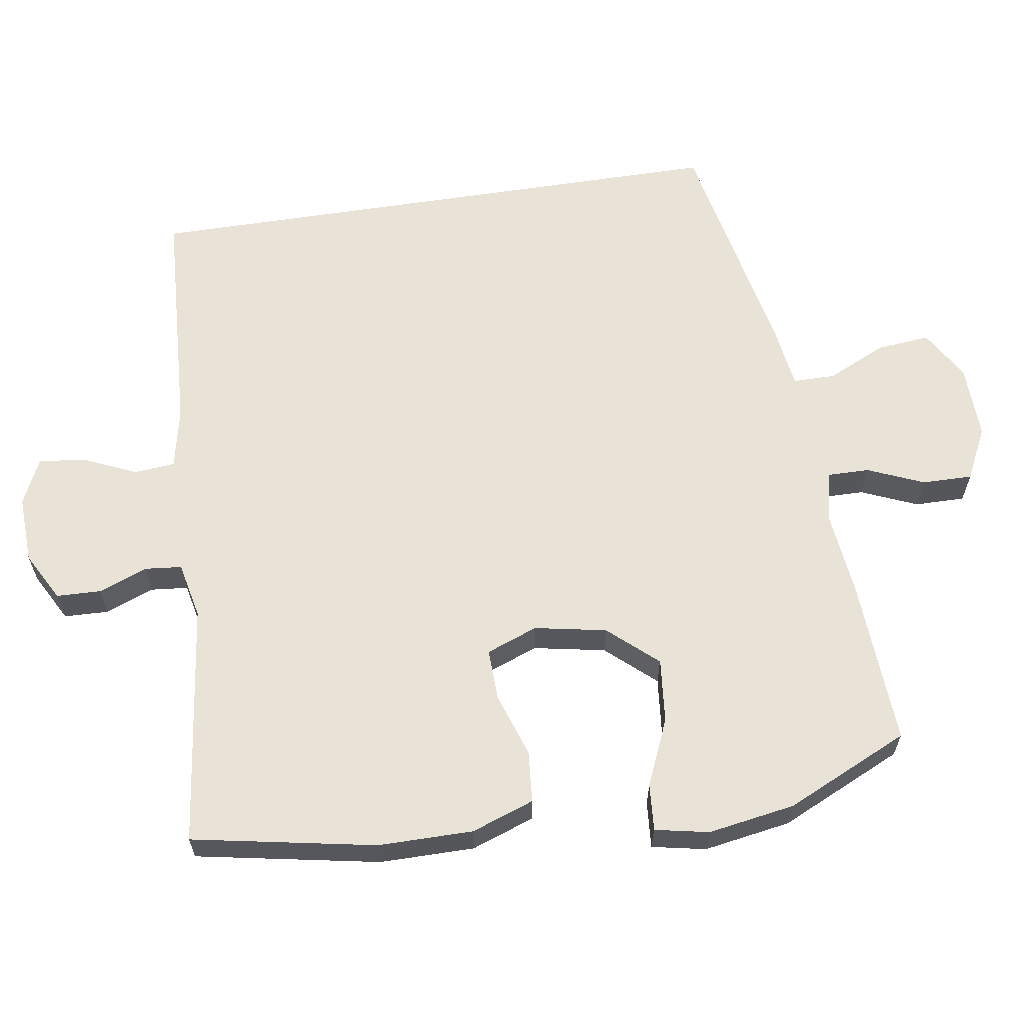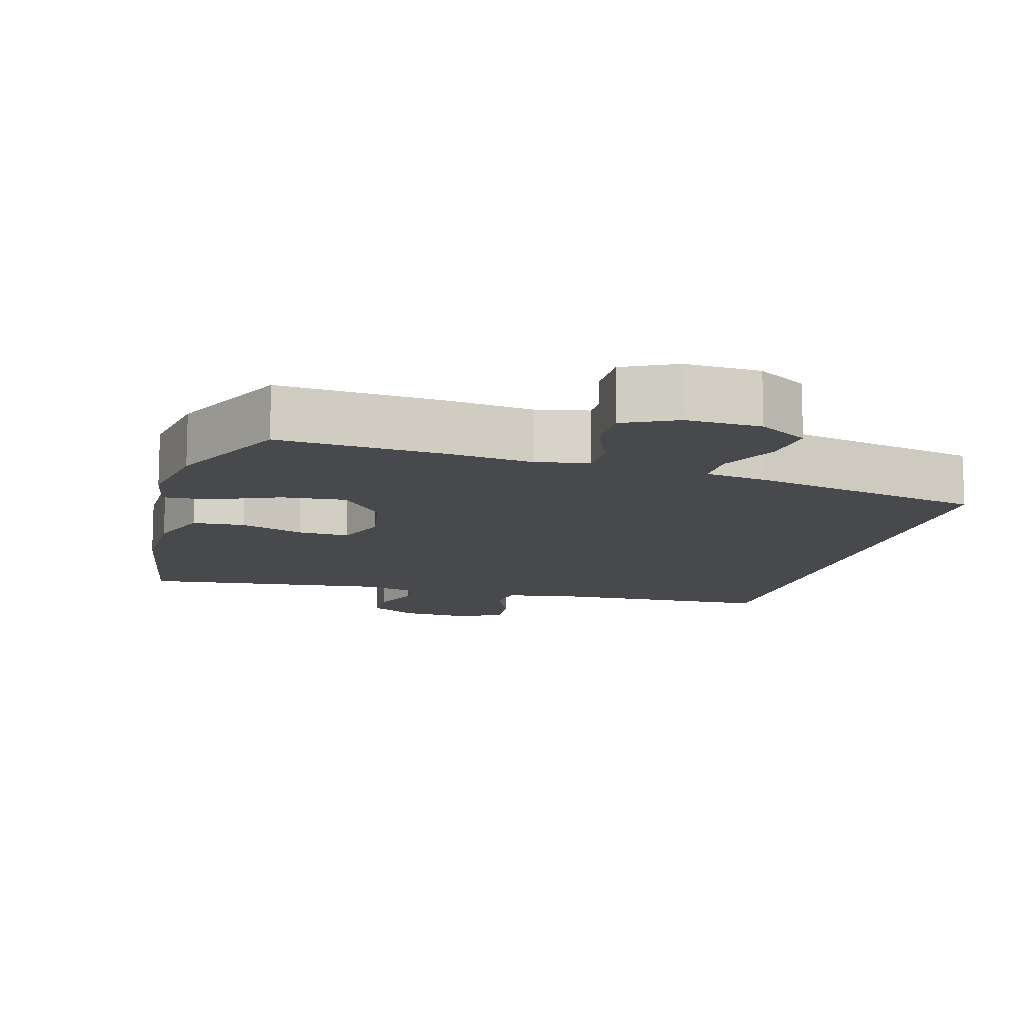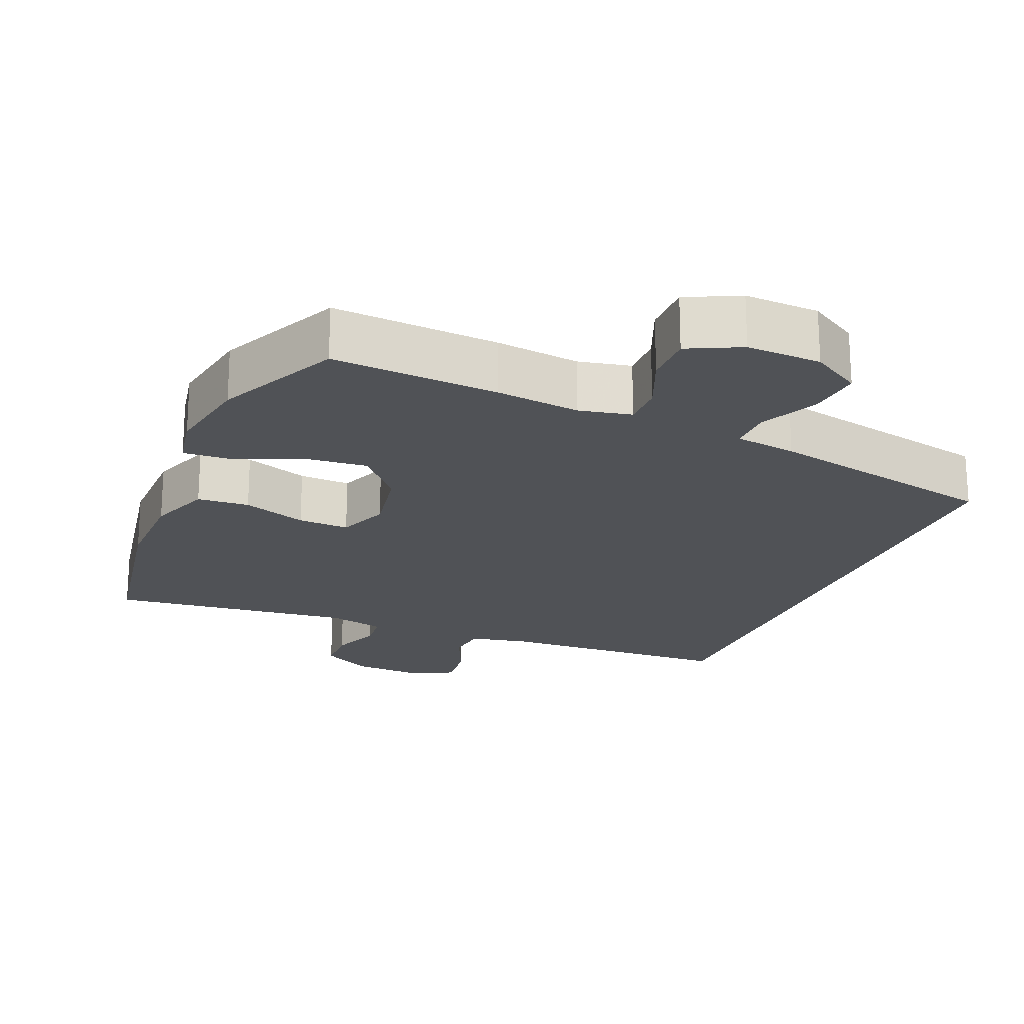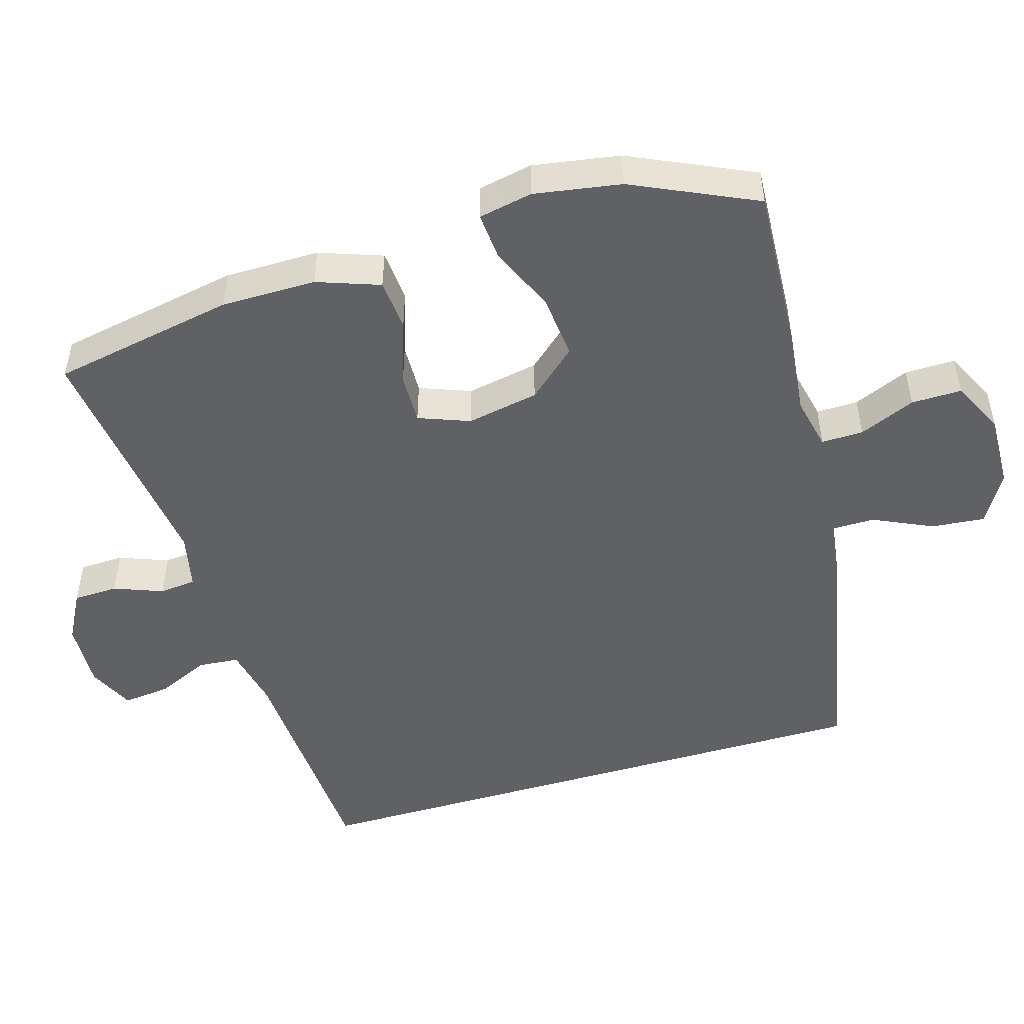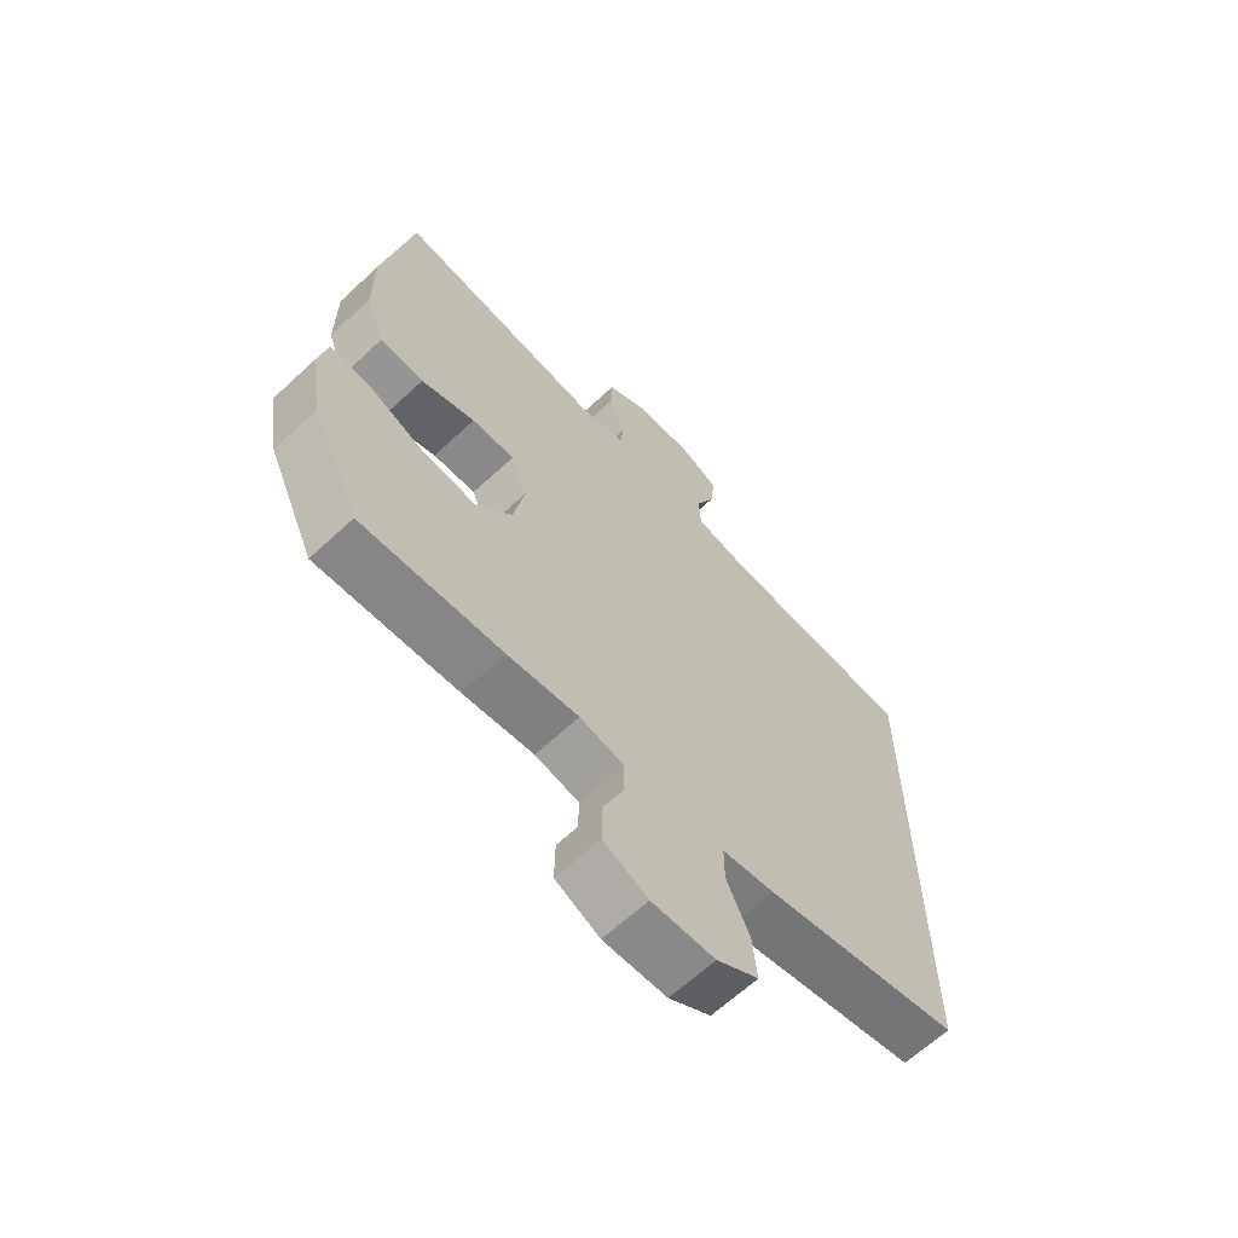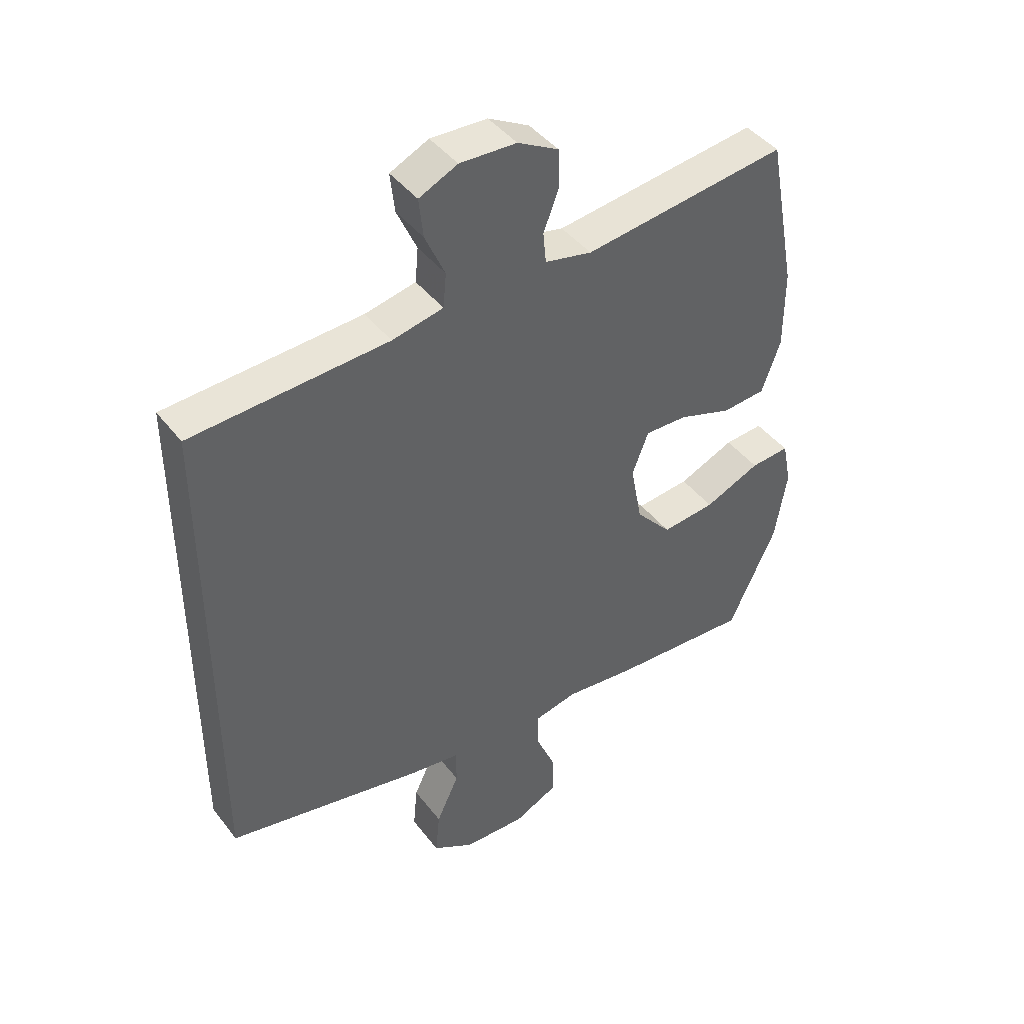
<metadata>
{"format":"obj","ext":"obj","renderer":"f3d","projection":"perspective","resolution":1024,"background":"white","views":[{"elev":62.5,"azim":81.2,"up":"+Y"},{"elev":-12.2,"azim":164.0,"up":"+Y"},{"elev":-21.0,"azim":157.0,"up":"+Y"},{"elev":-49.4,"azim":106.6,"up":"+Y"},{"elev":-64.3,"azim":133.3,"up":"+Z"},{"elev":43.5,"azim":-34.8,"up":"+Z"}]}
</metadata>
<code>
v -0.5 0.07 0.434
v -0.174 0.07 0.452
v -0.089 0.07 0.47
v -0.084 0.07 0.527
v -0.117 0.07 0.601
v -0.124 0.07 0.666
v -0.06 0.07 0.696
v 0.034 0.07 0.692
v 0.102 0.07 0.655
v 0.104 0.07 0.593
v 0.078 0.07 0.525
v 0.083 0.07 0.474
v 0.161 0.07 0.457
v 0.5 0.07 0.5
v 0.548 0.07 0.245
v 0.548 0.07 0.113
v 0.517 0.07 0.026
v 0.445 0.07 0.02
v 0.356 0.07 0.05
v 0.285 0.07 0.052
v 0.258 0.07 -0.019
v 0.277 0.07 -0.119
v 0.337 0.07 -0.187
v 0.426 0.07 -0.178
v 0.519 0.07 -0.138
v 0.584 0.07 -0.133
v 0.599 0.07 -0.208
v 0.579 0.07 -0.329
v 0.5 0.07 -0.5
v 0.268 0.07 -0.487
v 0.151 0.07 -0.474
v 0.078 0.07 -0.49
v 0.079 0.07 -0.548
v 0.112 0.07 -0.626
v 0.113 0.07 -0.696
v 0.04 0.07 -0.732
v -0.064 0.07 -0.729
v -0.133 0.07 -0.688
v -0.126 0.07 -0.614
v -0.088 0.07 -0.532
v -0.088 0.07 -0.473
v -0.174 0.07 -0.461
v -0.5 0.07 -0.395
v -0.5 0 0.434
v -0.174 0 0.452
v -0.089 0 0.47
v -0.084 0 0.527
v -0.117 0 0.601
v -0.124 0 0.666
v -0.06 0 0.696
v 0.034 0 0.692
v 0.102 0 0.655
v 0.104 0 0.593
v 0.078 0 0.525
v 0.083 0 0.474
v 0.161 0 0.457
v 0.5 0 0.5
v 0.548 0 0.245
v 0.548 0 0.113
v 0.517 0 0.026
v 0.445 0 0.02
v 0.356 0 0.05
v 0.285 0 0.052
v 0.258 0 -0.019
v 0.277 0 -0.119
v 0.337 0 -0.187
v 0.426 0 -0.178
v 0.519 0 -0.138
v 0.584 0 -0.133
v 0.599 0 -0.208
v 0.579 0 -0.329
v 0.5 0 -0.5
v 0.268 0 -0.487
v 0.151 0 -0.474
v 0.078 0 -0.49
v 0.079 0 -0.548
v 0.112 0 -0.626
v 0.113 0 -0.696
v 0.04 0 -0.732
v -0.064 0 -0.729
v -0.133 0 -0.688
v -0.126 0 -0.614
v -0.088 0 -0.532
v -0.088 0 -0.473
v -0.174 0 -0.461
v -0.5 0 -0.395
f 41 42 43 1
f 37 38 39 40
f 37 40 41
f 36 37 41
f 33 34 35 36
f 32 33 36 41
f 31 32 41 1
f 24 25 26 27
f 23 24 27 28
f 16 17 18 19
f 16 19 20
f 13 14 15 16
f 12 13 16 20
f 8 9 10 11
f 8 11 12
f 7 8 12
f 4 5 6 7
f 3 4 7 12
f 2 3 12 20
f 23 28 29 30
f 22 23 30 31
f 21 22 31 1
f 1 2 20 21
f 44 86 85 84
f 83 82 81 80
f 84 83 80
f 84 80 79
f 79 78 77 76
f 84 79 76 75
f 44 84 75 74
f 70 69 68 67
f 71 70 67 66
f 62 61 60 59
f 63 62 59
f 59 58 57 56
f 63 59 56 55
f 54 53 52 51
f 55 54 51
f 55 51 50
f 50 49 48 47
f 55 50 47 46
f 63 55 46 45
f 73 72 71 66
f 74 73 66 65
f 44 74 65 64
f 64 63 45 44
f 1 44 45 2
f 2 45 46 3
f 3 46 47 4
f 4 47 48 5
f 5 48 49 6
f 6 49 50 7
f 7 50 51 8
f 8 51 52 9
f 9 52 53 10
f 10 53 54 11
f 11 54 55 12
f 12 55 56 13
f 13 56 57 14
f 14 57 58 15
f 15 58 59 16
f 16 59 60 17
f 17 60 61 18
f 18 61 62 19
f 19 62 63 20
f 20 63 64 21
f 21 64 65 22
f 22 65 66 23
f 23 66 67 24
f 24 67 68 25
f 25 68 69 26
f 26 69 70 27
f 27 70 71 28
f 28 71 72 29
f 29 72 73 30
f 30 73 74 31
f 31 74 75 32
f 32 75 76 33
f 33 76 77 34
f 34 77 78 35
f 35 78 79 36
f 36 79 80 37
f 37 80 81 38
f 38 81 82 39
f 39 82 83 40
f 40 83 84 41
f 41 84 85 42
f 42 85 86 43
f 43 86 44 1

</code>
